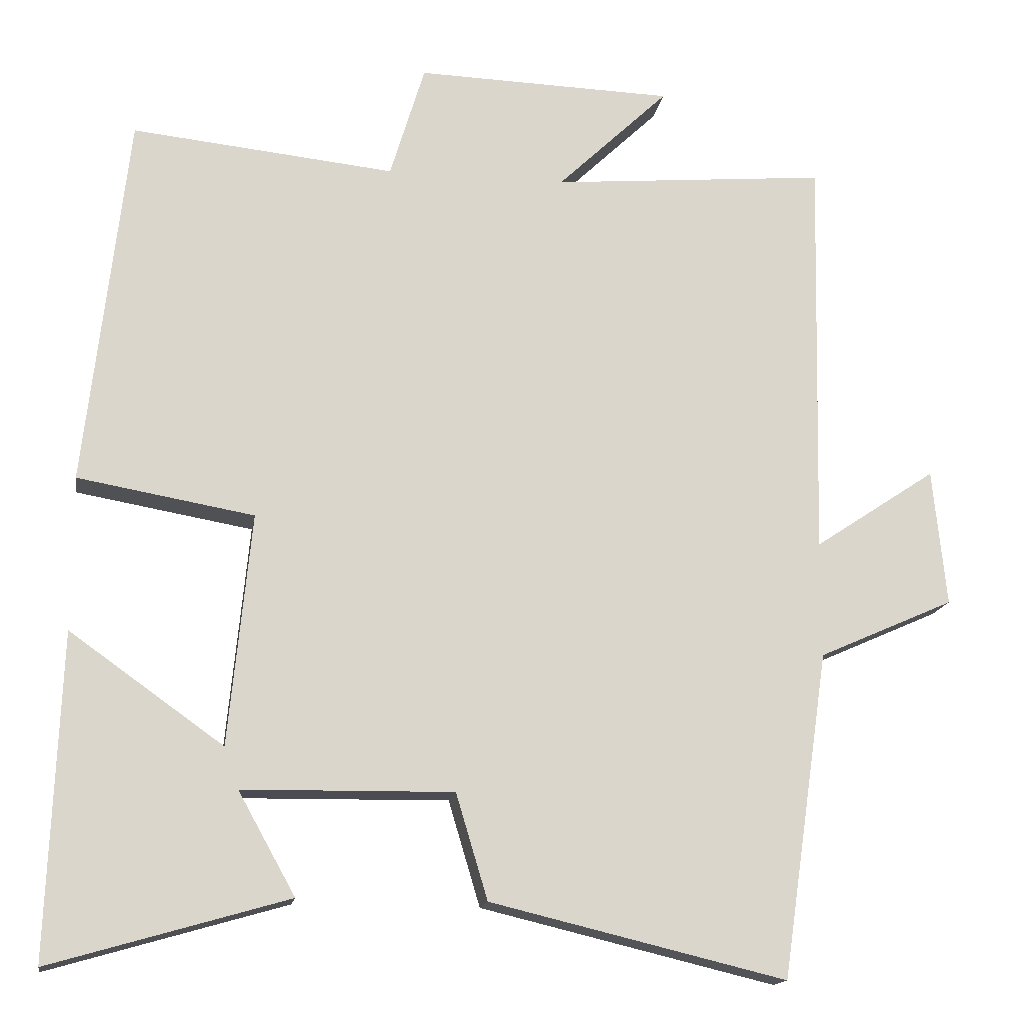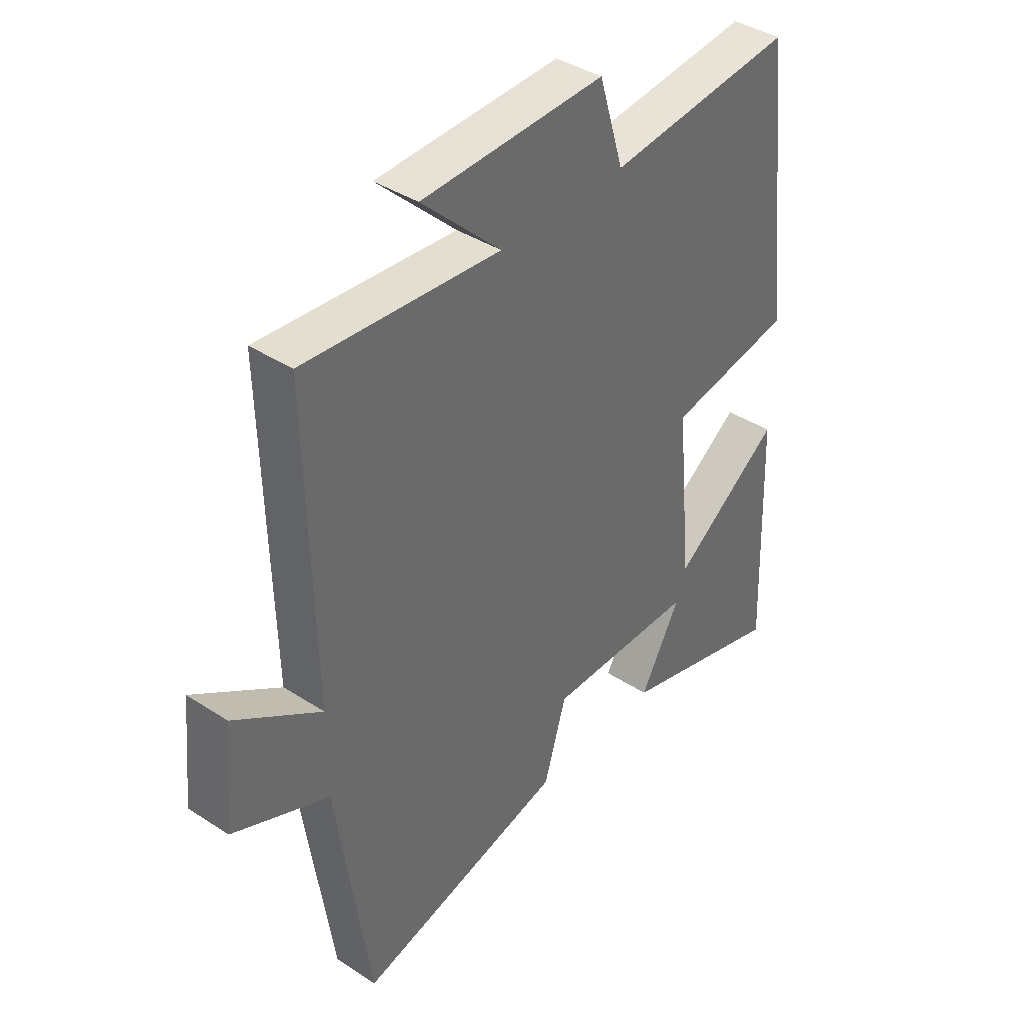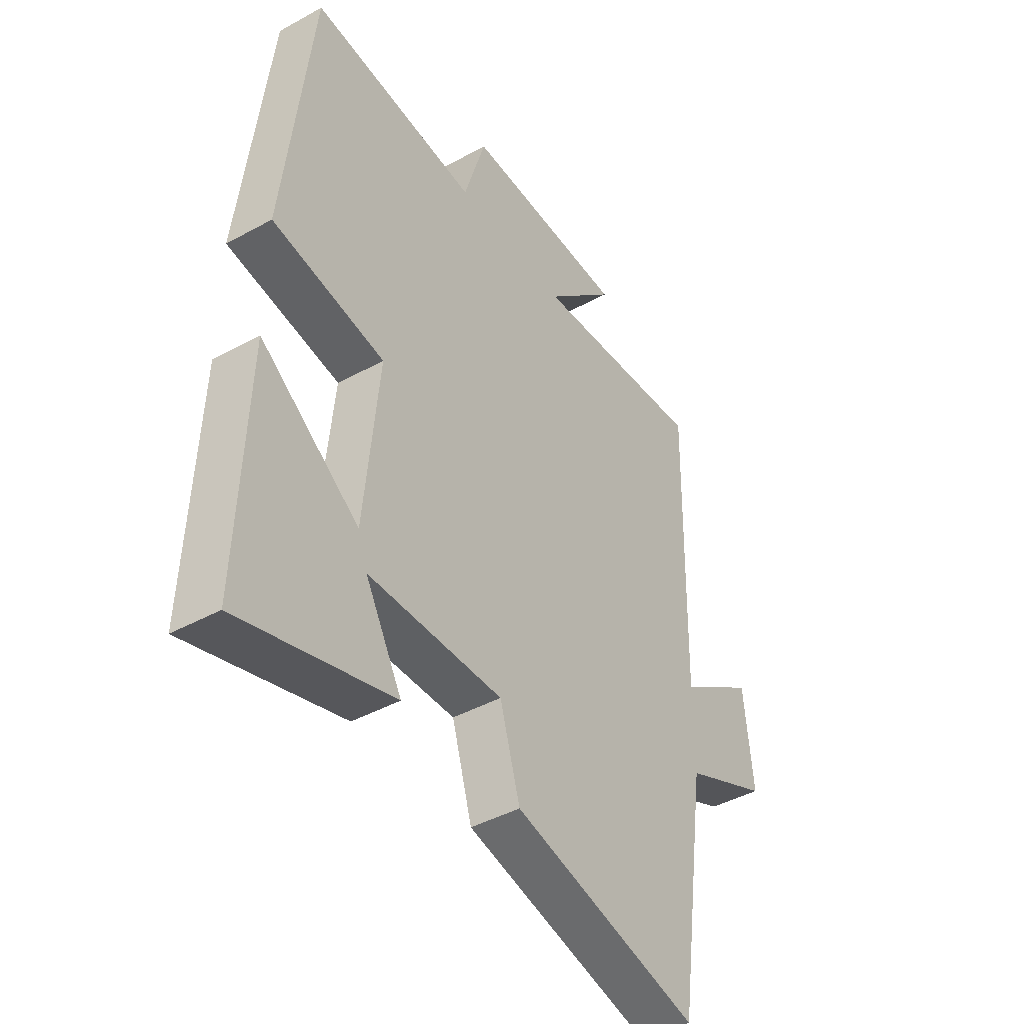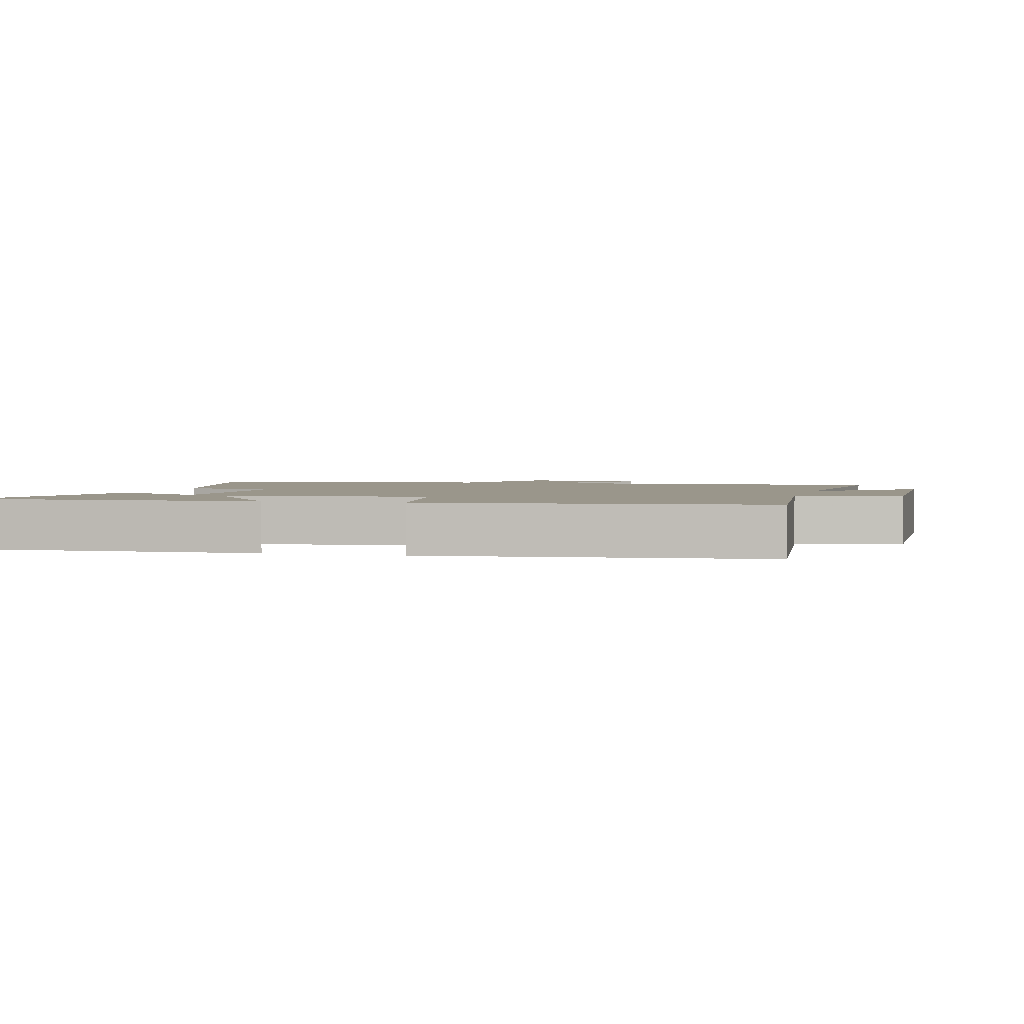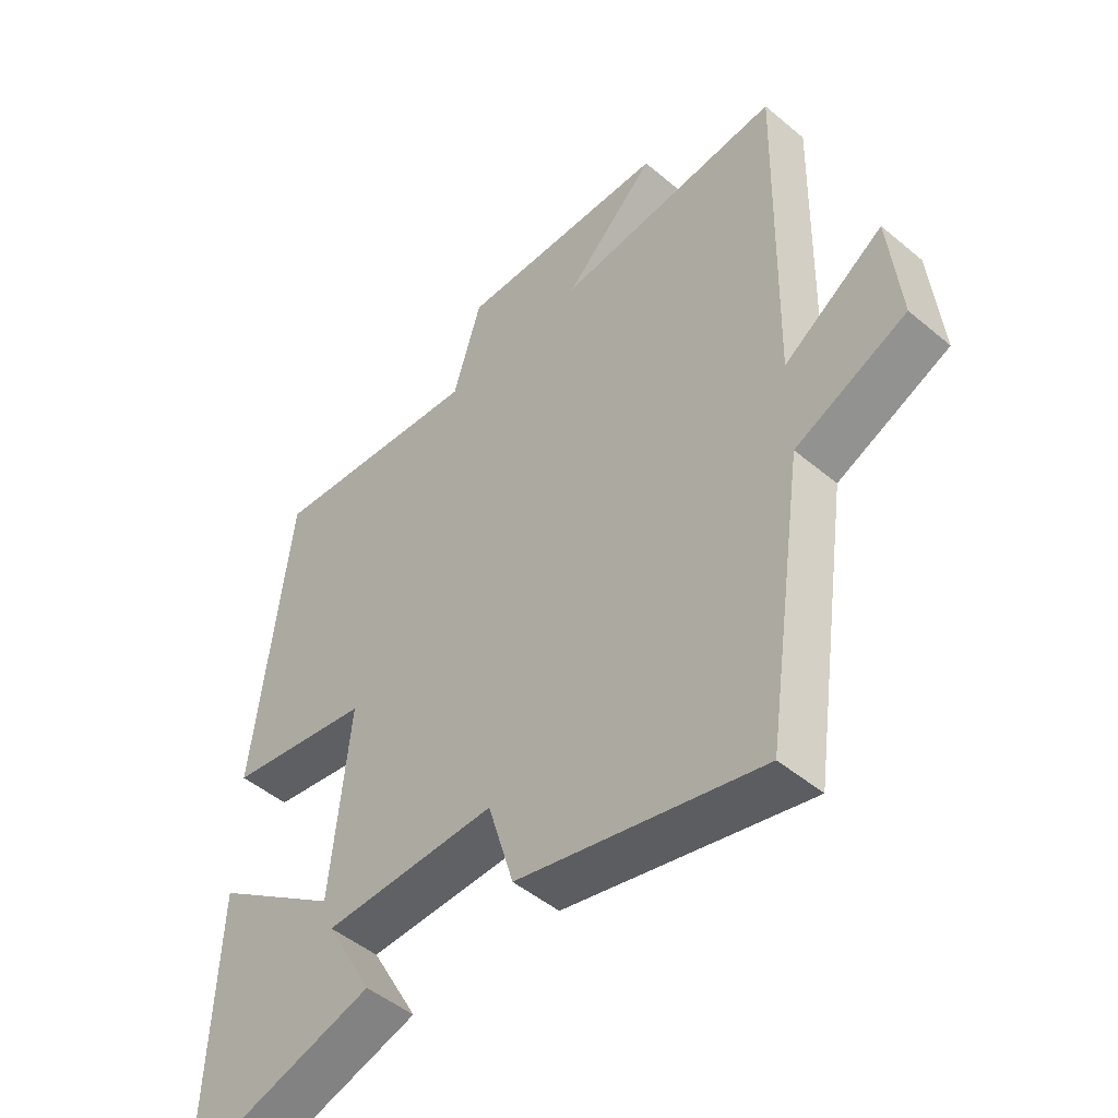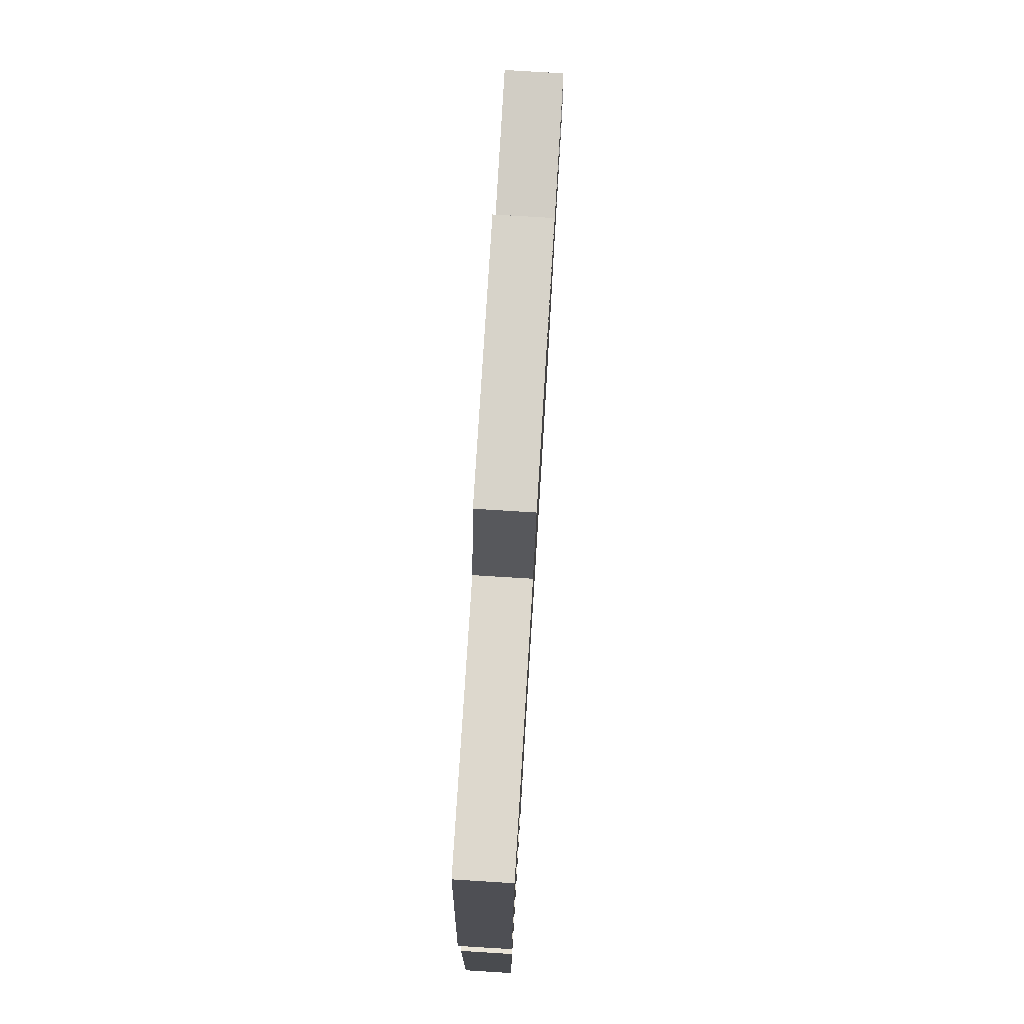
<metadata>
{"format":"obj","ext":"obj","renderer":"f3d","projection":"perspective","resolution":1024,"background":"white","views":[{"elev":-15.7,"azim":-9.1,"up":"+Z"},{"elev":39.7,"azim":128.9,"up":"+Z"},{"elev":-42.9,"azim":-56.8,"up":"+Z"},{"elev":2.3,"azim":-75.0,"up":"+Y"},{"elev":-48.5,"azim":47.0,"up":"+Z"},{"elev":78.1,"azim":-86.5,"up":"+Z"}]}
</metadata>
<code>
v 0.437 0.07 -0.594
v 0.045 0.07 -0.5
v 0.003 0.07 -0.36
v -0.277 0.07 -0.364
v -0.201 0.07 -0.5
v -0.516 0.07 -0.591
v -0.5 0.07 -0.164
v -0.296 0.07 -0.309
v -0.266 0.07 -0.001
v -0.5 0.07 0.04
v -0.444 0.07 0.536
v -0.094 0.07 0.5
v -0.048 0.07 0.652
v 0.294 0.07 0.642
v 0.146 0.07 0.5
v 0.512 0.07 0.532
v 0.5 0.07 -0.008
v 0.662 0.07 0.1
v 0.68 0.07 -0.082
v 0.5 0.07 -0.162
v 0.437 0 -0.594
v 0.045 0 -0.5
v 0.003 0 -0.36
v -0.277 0 -0.364
v -0.201 0 -0.5
v -0.516 0 -0.591
v -0.5 0 -0.164
v -0.296 0 -0.309
v -0.266 0 -0.001
v -0.5 0 0.04
v -0.444 0 0.536
v -0.094 0 0.5
v -0.048 0 0.652
v 0.294 0 0.642
v 0.146 0 0.5
v 0.512 0 0.532
v 0.5 0 -0.008
v 0.662 0 0.1
v 0.68 0 -0.082
v 0.5 0 -0.162
f 17 18 19 20
f 1 2 3
f 20 1 3
f 17 20 3
f 17 3 4
f 16 17 4
f 15 16 4
f 12 13 14 15
f 12 15 4
f 9 10 11 12
f 8 9 12 4
f 7 8 4
f 4 5 6 7
f 40 39 38 37
f 23 22 21
f 23 21 40
f 23 40 37
f 24 23 37
f 24 37 36
f 24 36 35
f 35 34 33 32
f 24 35 32
f 32 31 30 29
f 24 32 29 28
f 24 28 27
f 27 26 25 24
f 1 21 22 2
f 2 22 23 3
f 3 23 24 4
f 4 24 25 5
f 5 25 26 6
f 6 26 27 7
f 7 27 28 8
f 8 28 29 9
f 9 29 30 10
f 10 30 31 11
f 11 31 32 12
f 12 32 33 13
f 13 33 34 14
f 14 34 35 15
f 15 35 36 16
f 16 36 37 17
f 17 37 38 18
f 18 38 39 19
f 19 39 40 20
f 20 40 21 1

</code>
